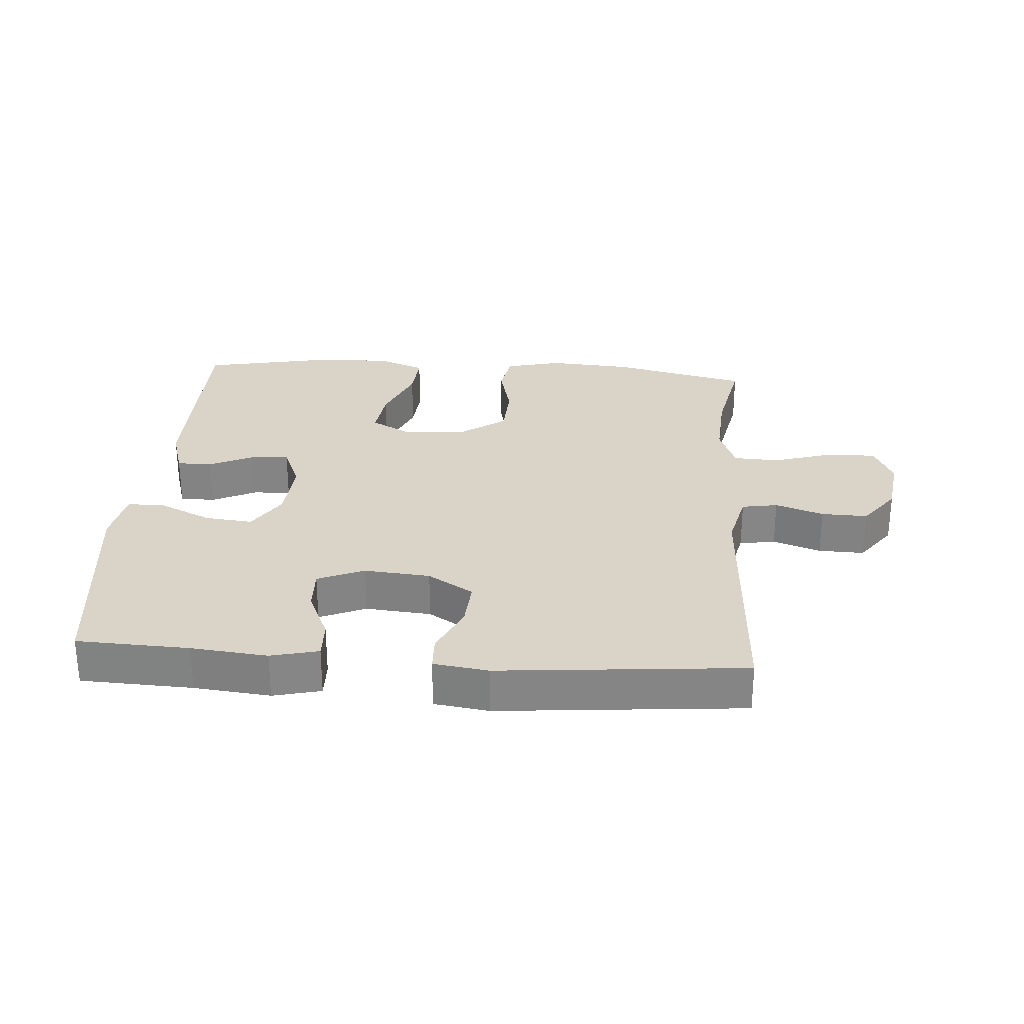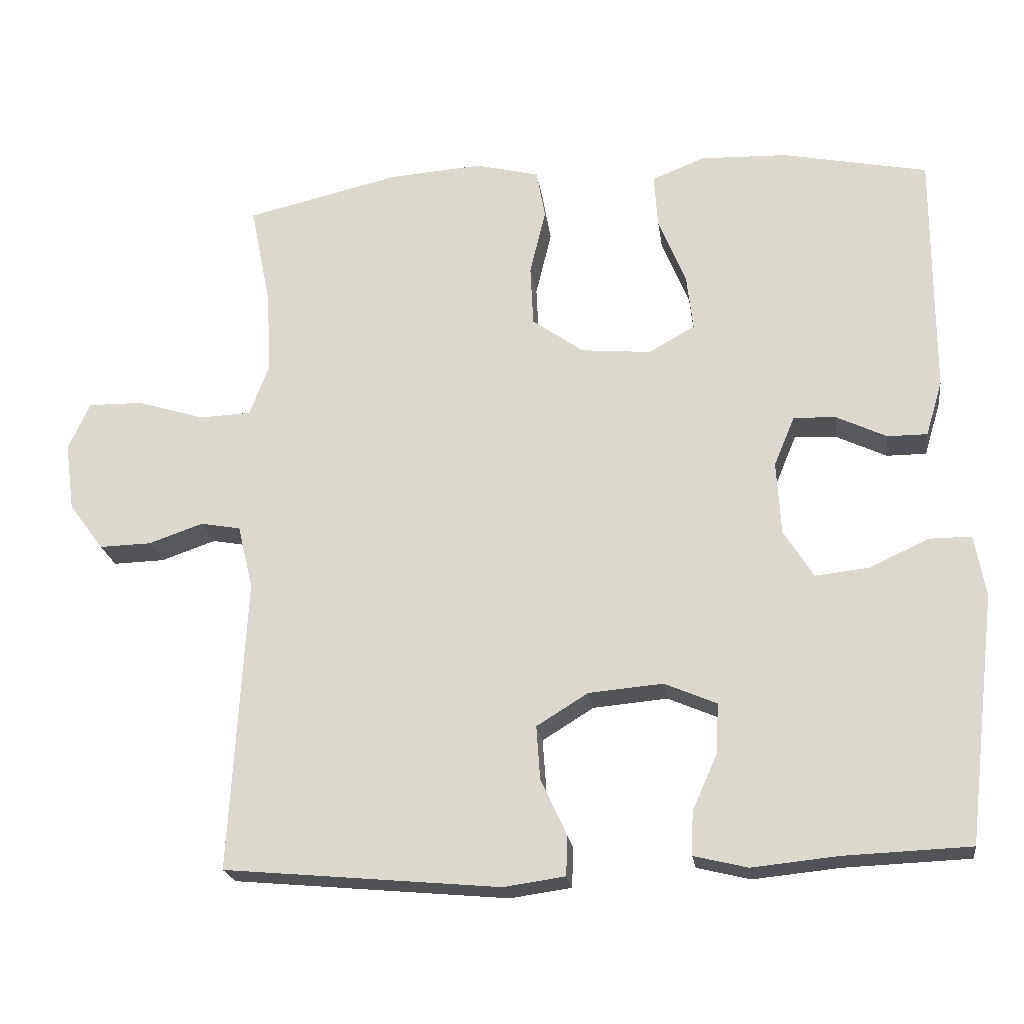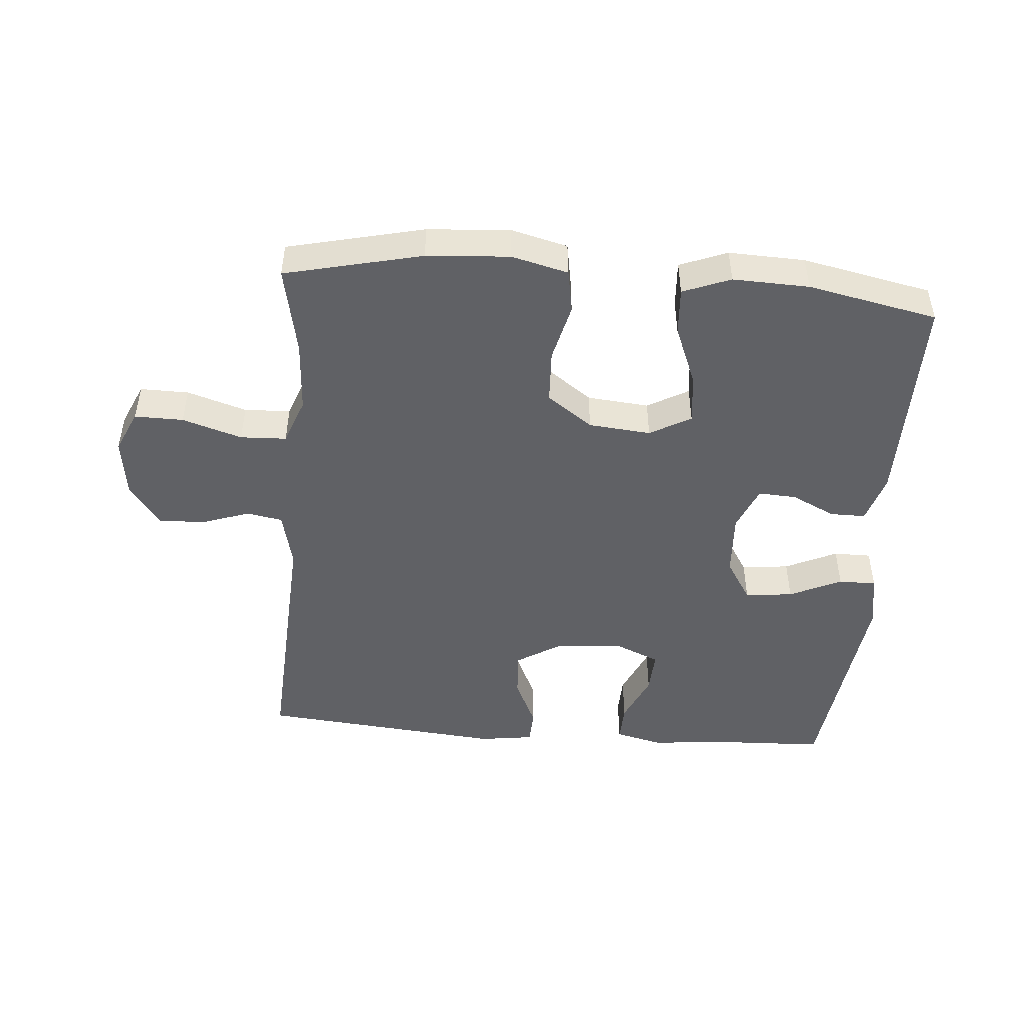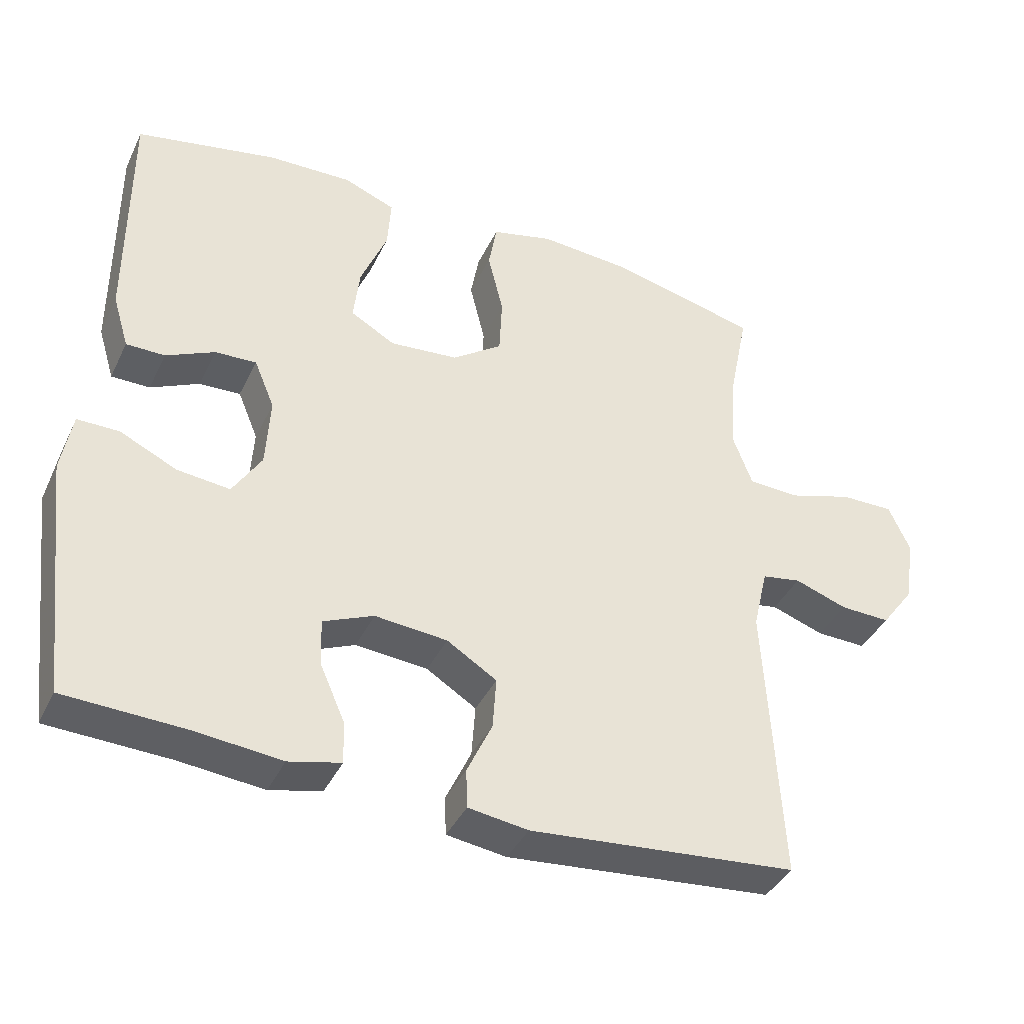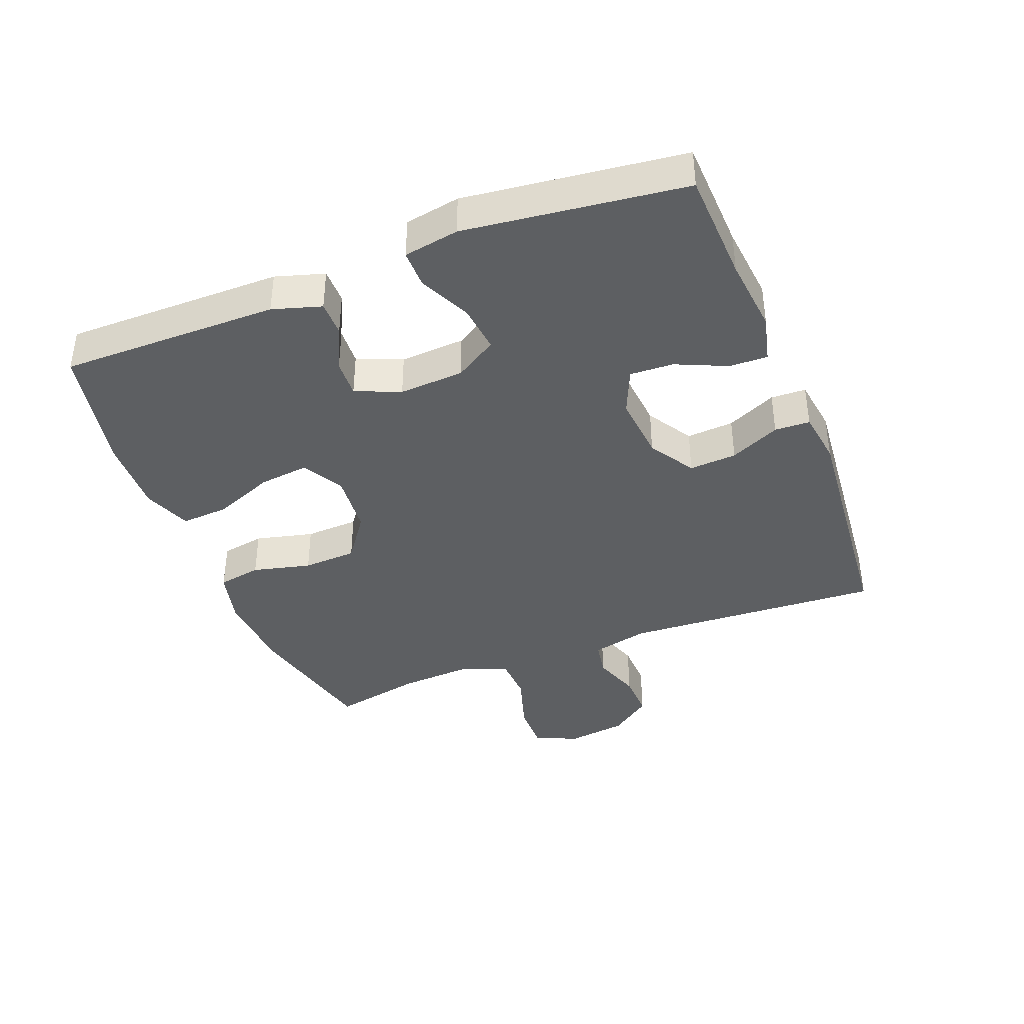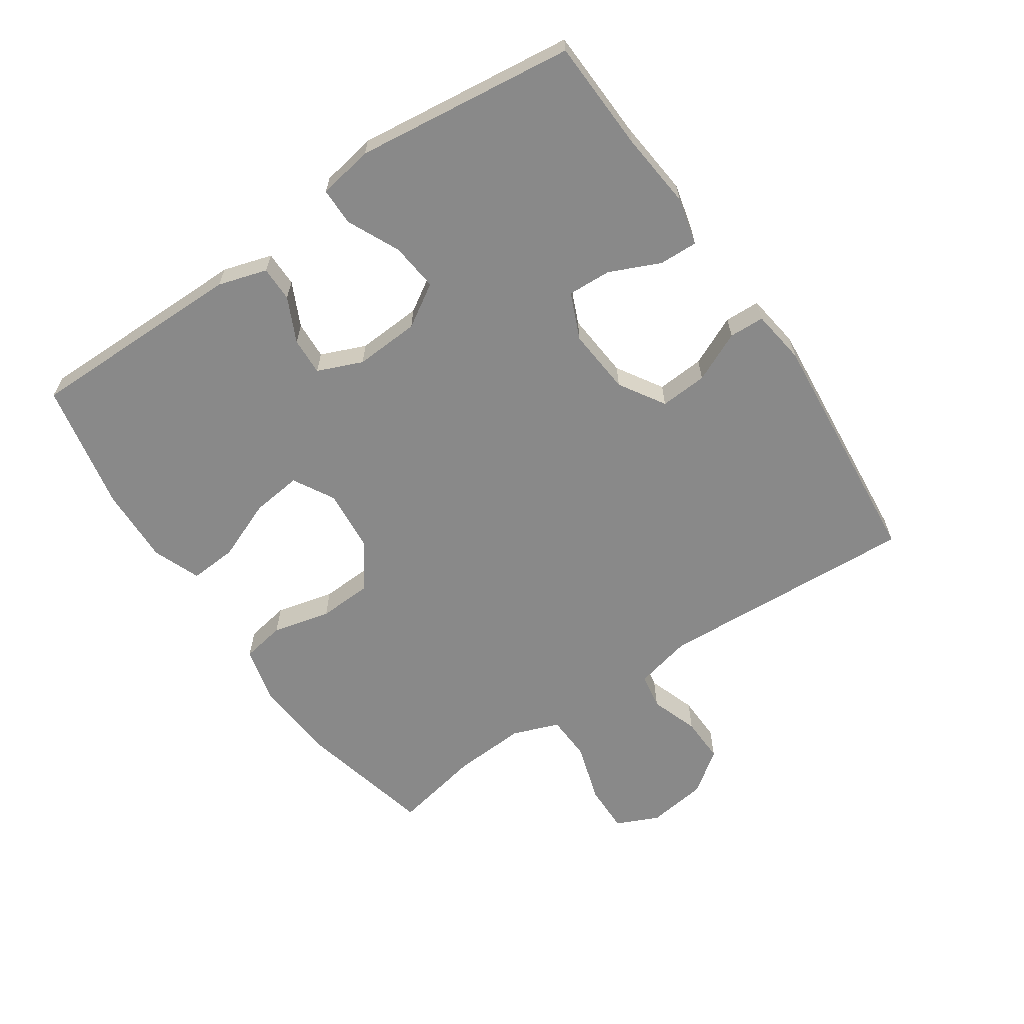
<metadata>
{"format":"obj","ext":"obj","renderer":"f3d","projection":"perspective","resolution":1024,"background":"white","views":[{"elev":28.4,"azim":-175.8,"up":"+Y"},{"elev":-21.6,"azim":7.8,"up":"+Z"},{"elev":-47.6,"azim":-4.7,"up":"+Y"},{"elev":-39.8,"azim":156.1,"up":"+Z"},{"elev":-39.5,"azim":111.3,"up":"+Y"},{"elev":-63.1,"azim":124.2,"up":"+Y"}]}
</metadata>
<code>
v 0.5 0.07 0.5
v 0.499 0.07 0.159
v 0.476 0.07 0.083
v 0.421 0.07 0.083
v 0.352 0.07 0.116
v 0.293 0.07 0.119
v 0.264 0.07 0.049
v 0.27 0.07 -0.052
v 0.311 0.07 -0.118
v 0.386 0.07 -0.11
v 0.467 0.07 -0.072
v 0.526 0.07 -0.072
v 0.541 0.07 -0.158
v 0.5 0.07 -0.5
v 0.326 0.07 -0.507
v 0.207 0.07 -0.519
v 0.133 0.07 -0.501
v 0.135 0.07 -0.441
v 0.17 0.07 -0.362
v 0.173 0.07 -0.294
v 0.101 0.07 -0.263
v -0.002 0.07 -0.272
v -0.073 0.07 -0.316
v -0.068 0.07 -0.39
v -0.032 0.07 -0.468
v -0.034 0.07 -0.523
v -0.119 0.07 -0.535
v -0.5 0.07 -0.5
v -0.478 0.07 -0.095
v -0.499 0.07 -0.006
v -0.555 0.07 0.004
v -0.63 0.07 -0.022
v -0.702 0.07 -0.024
v -0.75 0.07 0.041
v -0.763 0.07 0.135
v -0.733 0.07 0.201
v -0.657 0.07 0.2
v -0.564 0.07 0.171
v -0.492 0.07 0.174
v -0.465 0.07 0.247
v -0.472 0.07 0.361
v -0.5 0.07 0.5
v -0.286 0.07 0.55
v -0.157 0.07 0.559
v -0.069 0.07 0.537
v -0.057 0.07 0.469
v -0.079 0.07 0.378
v -0.075 0.07 0.294
v -0.004 0.07 0.243
v 0.093 0.07 0.234
v 0.157 0.07 0.27
v 0.148 0.07 0.348
v 0.11 0.07 0.442
v 0.105 0.07 0.516
v 0.179 0.07 0.545
v 0.298 0.07 0.541
v 0.5 0 0.5
v 0.499 0 0.159
v 0.476 0 0.083
v 0.421 0 0.083
v 0.352 0 0.116
v 0.293 0 0.119
v 0.264 0 0.049
v 0.27 0 -0.052
v 0.311 0 -0.118
v 0.386 0 -0.11
v 0.467 0 -0.072
v 0.526 0 -0.072
v 0.541 0 -0.158
v 0.5 0 -0.5
v 0.326 0 -0.507
v 0.207 0 -0.519
v 0.133 0 -0.501
v 0.135 0 -0.441
v 0.17 0 -0.362
v 0.173 0 -0.294
v 0.101 0 -0.263
v -0.002 0 -0.272
v -0.073 0 -0.316
v -0.068 0 -0.39
v -0.032 0 -0.468
v -0.034 0 -0.523
v -0.119 0 -0.535
v -0.5 0 -0.5
v -0.478 0 -0.095
v -0.499 0 -0.006
v -0.555 0 0.004
v -0.63 0 -0.022
v -0.702 0 -0.024
v -0.75 0 0.041
v -0.763 0 0.135
v -0.733 0 0.201
v -0.657 0 0.2
v -0.564 0 0.171
v -0.492 0 0.174
v -0.465 0 0.247
v -0.472 0 0.361
v -0.5 0 0.5
v -0.286 0 0.55
v -0.157 0 0.559
v -0.069 0 0.537
v -0.057 0 0.469
v -0.079 0 0.378
v -0.075 0 0.294
v -0.004 0 0.243
v 0.093 0 0.234
v 0.157 0 0.27
v 0.148 0 0.348
v 0.11 0 0.442
v 0.105 0 0.516
v 0.179 0 0.545
v 0.298 0 0.541
f 52 53 54 55
f 51 52 55 56
f 44 45 46 47
f 44 47 48
f 41 42 43 44
f 40 41 44 48
f 39 40 48 49
f 35 36 37 38
f 35 38 39
f 31 32 33 34
f 30 31 34 35
f 26 27 28 29
f 24 25 26 29
f 23 24 29 30
f 22 23 30
f 21 22 30
f 16 17 18 19
f 15 16 19 20
f 14 15 20
f 13 14 20
f 10 11 12 13
f 9 10 13 20
f 8 9 20 21
f 2 3 4 5
f 2 5 6
f 51 56 1 2
f 50 51 2 6
f 49 50 6 7
f 30 35 39 49
f 21 30 49
f 7 8 21 49
f 111 110 109 108
f 112 111 108 107
f 103 102 101 100
f 104 103 100
f 100 99 98 97
f 104 100 97 96
f 105 104 96 95
f 94 93 92 91
f 95 94 91
f 90 89 88 87
f 91 90 87 86
f 85 84 83 82
f 85 82 81 80
f 86 85 80 79
f 86 79 78
f 86 78 77
f 75 74 73 72
f 76 75 72 71
f 76 71 70
f 76 70 69
f 69 68 67 66
f 76 69 66 65
f 77 76 65 64
f 61 60 59 58
f 62 61 58
f 58 57 112 107
f 62 58 107 106
f 63 62 106 105
f 105 95 91 86
f 105 86 77
f 105 77 64 63
f 1 57 58 2
f 2 58 59 3
f 3 59 60 4
f 4 60 61 5
f 5 61 62 6
f 6 62 63 7
f 7 63 64 8
f 8 64 65 9
f 9 65 66 10
f 10 66 67 11
f 11 67 68 12
f 12 68 69 13
f 13 69 70 14
f 14 70 71 15
f 15 71 72 16
f 16 72 73 17
f 17 73 74 18
f 18 74 75 19
f 19 75 76 20
f 20 76 77 21
f 21 77 78 22
f 22 78 79 23
f 23 79 80 24
f 24 80 81 25
f 25 81 82 26
f 26 82 83 27
f 27 83 84 28
f 28 84 85 29
f 29 85 86 30
f 30 86 87 31
f 31 87 88 32
f 32 88 89 33
f 33 89 90 34
f 34 90 91 35
f 35 91 92 36
f 36 92 93 37
f 37 93 94 38
f 38 94 95 39
f 39 95 96 40
f 40 96 97 41
f 41 97 98 42
f 42 98 99 43
f 43 99 100 44
f 44 100 101 45
f 45 101 102 46
f 46 102 103 47
f 47 103 104 48
f 48 104 105 49
f 49 105 106 50
f 50 106 107 51
f 51 107 108 52
f 52 108 109 53
f 53 109 110 54
f 54 110 111 55
f 55 111 112 56
f 56 112 57 1

</code>
